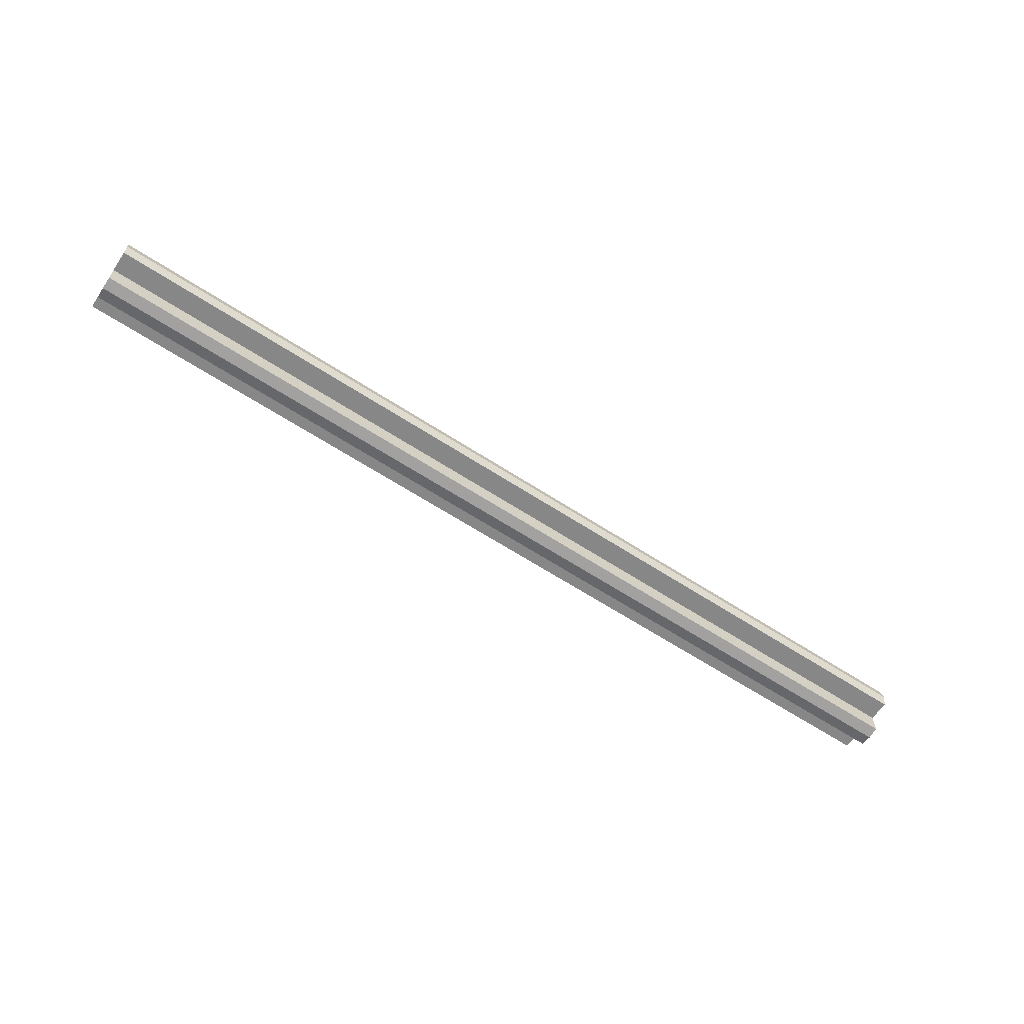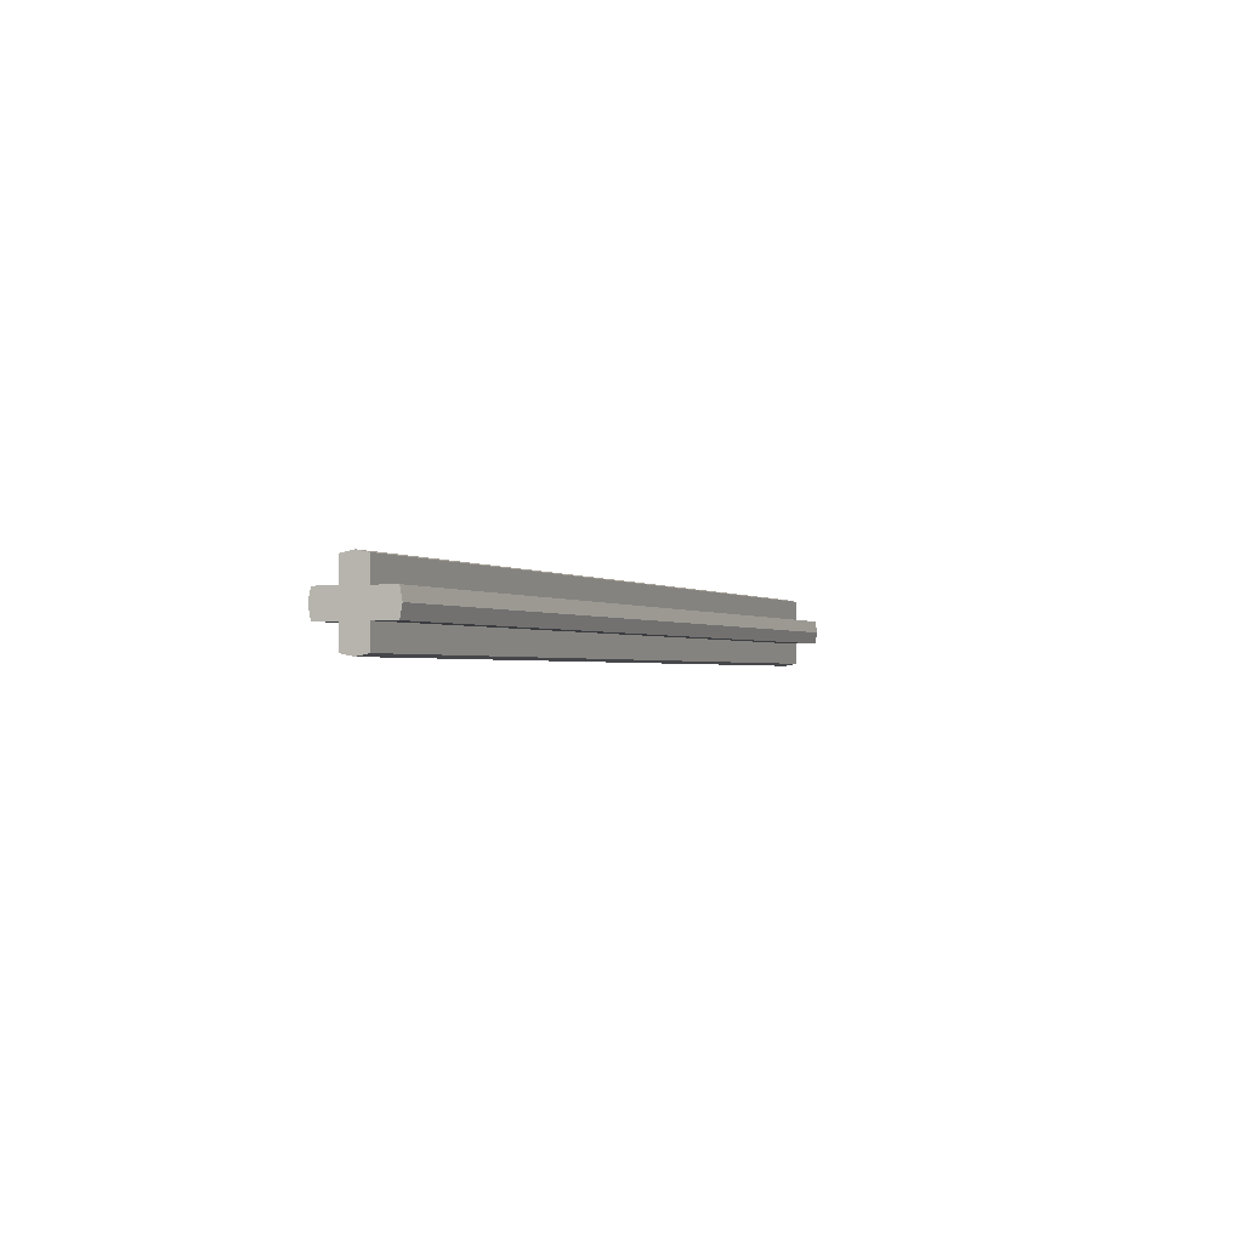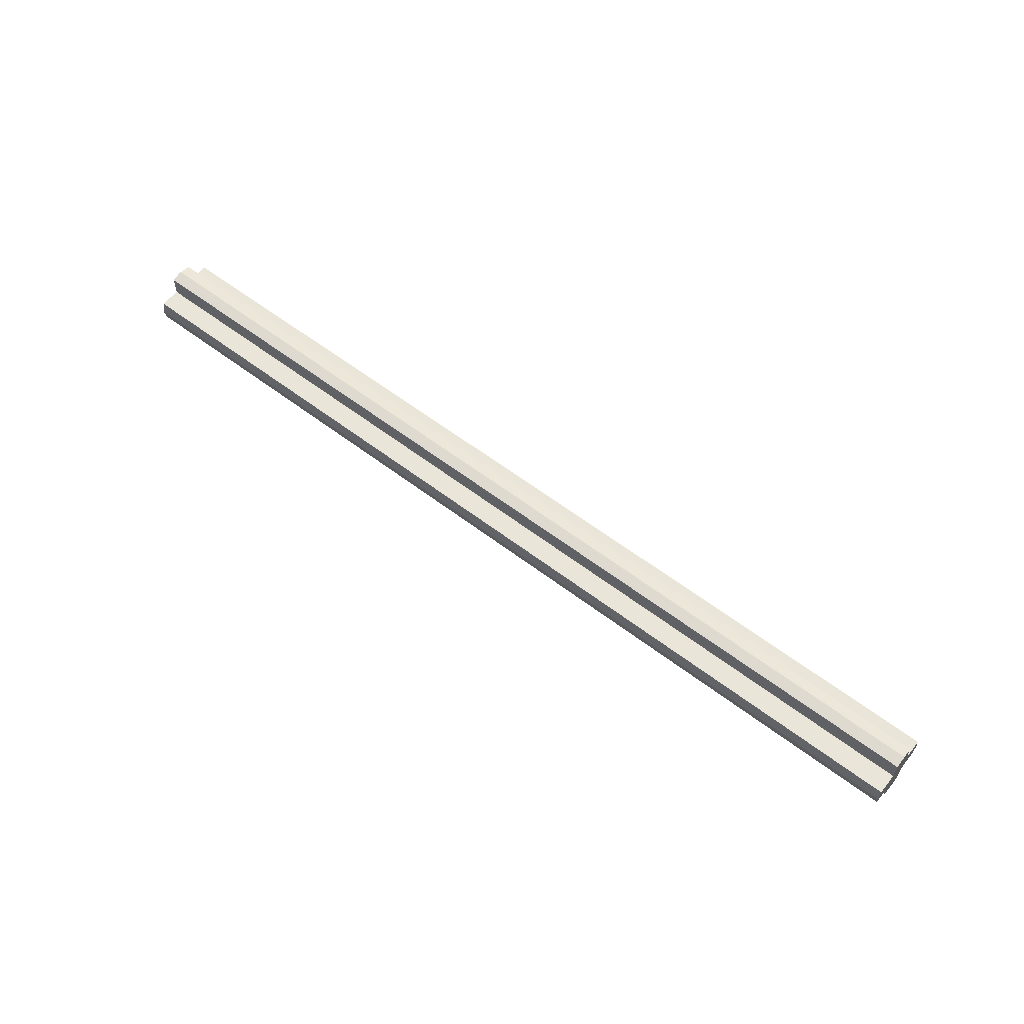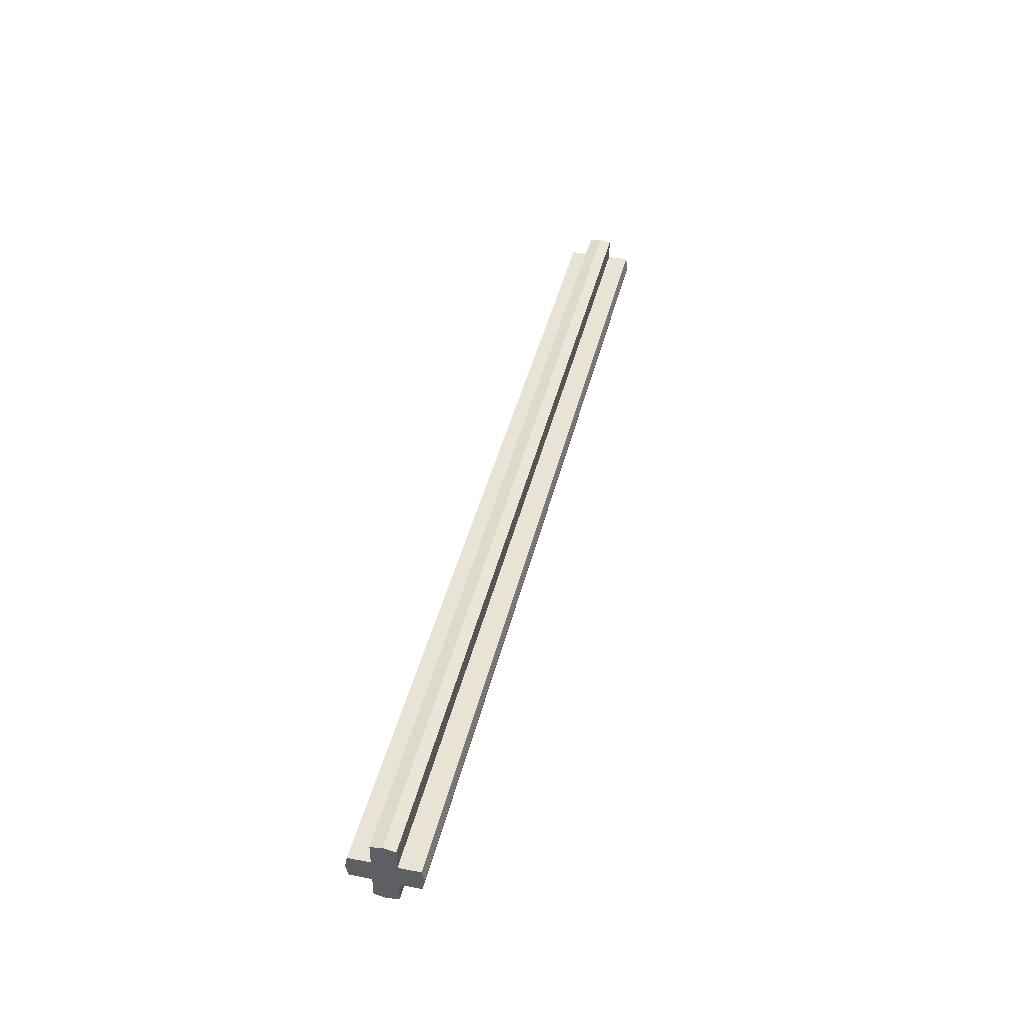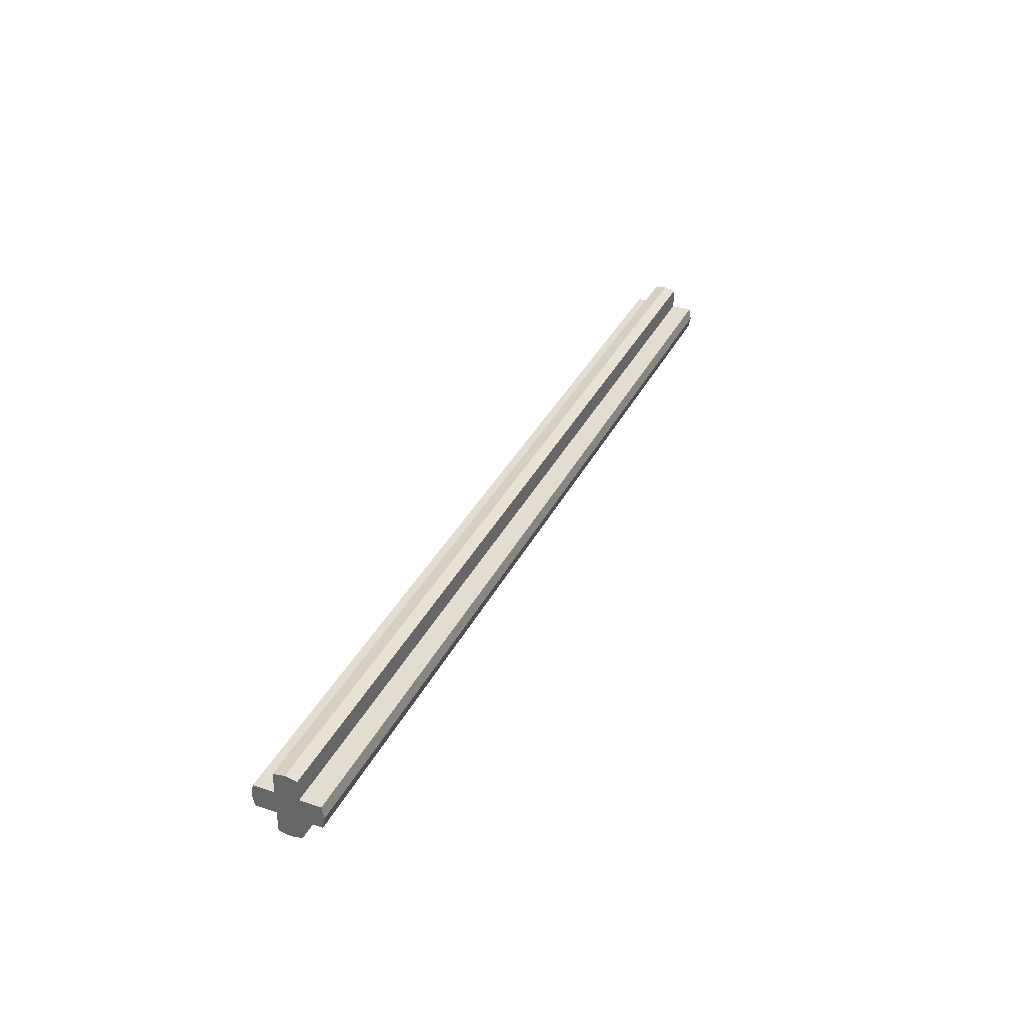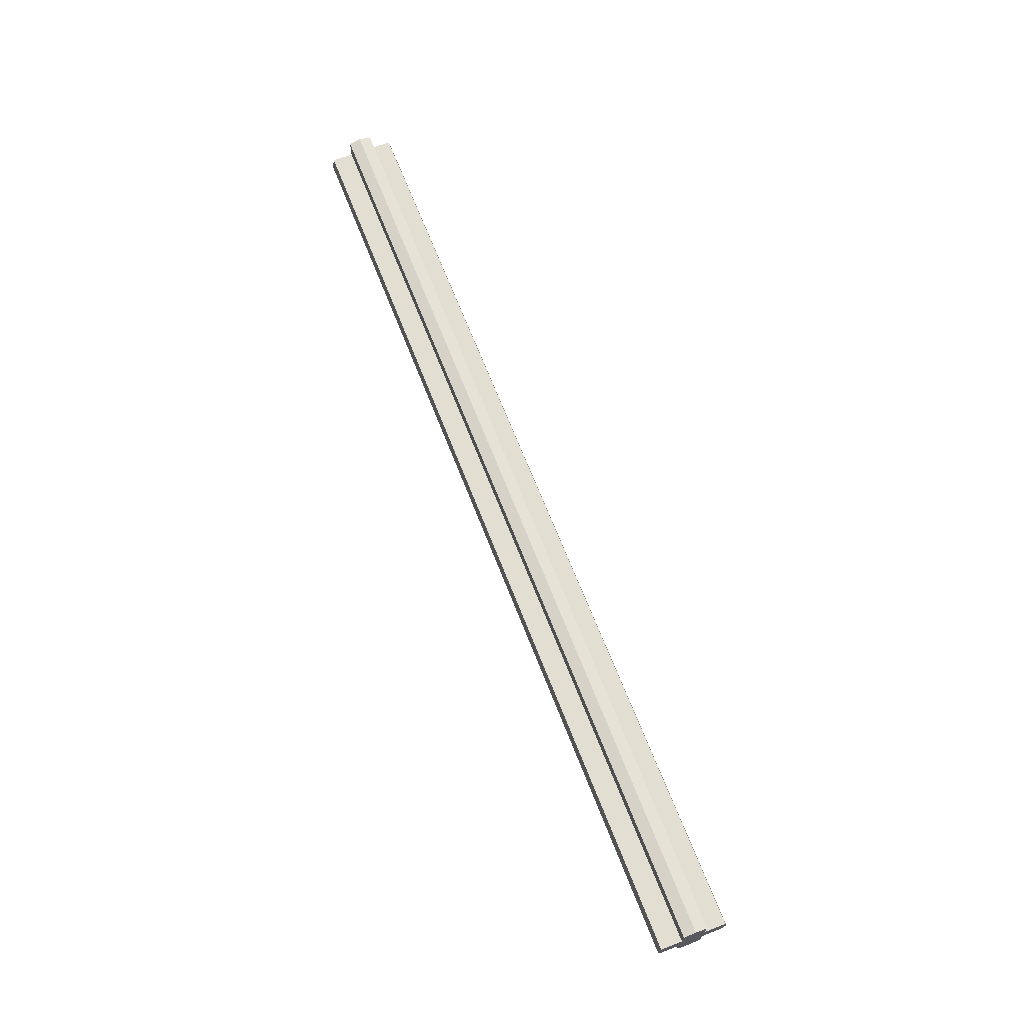
<metadata>
{"format":"obj","ext":"obj","renderer":"f3d","projection":"perspective","resolution":1024,"background":"white","views":[{"elev":-62.4,"azim":146.4,"up":"+Z"},{"elev":-1.6,"azim":111.8,"up":"+Z"},{"elev":58.6,"azim":-141.7,"up":"+Y"},{"elev":42.2,"azim":-76.7,"up":"+Y"},{"elev":35.2,"azim":113.7,"up":"+Z"},{"elev":67.4,"azim":68.7,"up":"+Y"}]}
</metadata>
<code>
v 4 0.3 0
v -4 0.3 0
v -4 0.2801 0.1
v 4 0.2801 0.1
v 4 0.2801 0.1
v -4 0.2801 0.1
v -4 0.1 0.1
v 4 0.1 0.1
v 4 0.1 0.1
v -4 0.1 0.1
v -4 0.1 0.2801
v 4 0.1 0.2801
v 4 0.1 0.2801
v -4 0.1 0.2801
v -4 0 0.3
v 4 0 0.3
v 4 -0.3 0
v 4 -0.2801 0.1
v -4 -0.2801 0.1
v -4 -0.3 0
v 4 -0.2801 0.1
v 4 -0.1 0.1
v -4 -0.1 0.1
v -4 -0.2801 0.1
v 4 -0.1 0.1
v 4 -0.1 0.2801
v -4 -0.1 0.2801
v -4 -0.1 0.1
v 4 -0.1 0.2801
v 4 0 0.3
v -4 0 0.3
v -4 -0.1 0.2801
v 4 0.3 0
v 4 0.2801 -0.1
v -4 0.2801 -0.1
v -4 0.3 0
v 4 0.2801 -0.1
v 4 0.1 -0.1
v -4 0.1 -0.1
v -4 0.2801 -0.1
v 4 0.1 -0.1
v 4 0.1 -0.2801
v -4 0.1 -0.2801
v -4 0.1 -0.1
v 4 0.1 -0.2801
v 4 0 -0.3
v -4 0 -0.3
v -4 0.1 -0.2801
v 4 -0.3 0
v -4 -0.3 0
v -4 -0.2801 -0.1
v 4 -0.2801 -0.1
v 4 -0.2801 -0.1
v -4 -0.2801 -0.1
v -4 -0.1 -0.1
v 4 -0.1 -0.1
v 4 -0.1 -0.1
v -4 -0.1 -0.1
v -4 -0.1 -0.2801
v 4 -0.1 -0.2801
v 4 -0.1 -0.2801
v -4 -0.1 -0.2801
v -4 0 -0.3
v 4 0 -0.3
v 4 0.3 0
v 4 0.2801 0.1
v 4 0.1 0.1
v 4 0 0
v 4 -0.3 0
v 4 0 0
v 4 -0.1 0.1
v 4 -0.2801 0.1
v 4 0.3 0
v 4 0 0
v 4 0.1 -0.1
v 4 0.2801 -0.1
v 4 -0.3 0
v 4 -0.2801 -0.1
v 4 -0.1 -0.1
v 4 0 0
v 4 0 0.3
v 4 0 0
v 4 0.1 0.1
v 4 0.1 0.2801
v 4 0 0.3
v 4 -0.1 0.2801
v 4 -0.1 0.1
v 4 0 0
v 4 0 -0.3
v 4 0.1 -0.2801
v 4 0.1 -0.1
v 4 0 0
v 4 0 -0.3
v 4 0 0
v 4 -0.1 -0.1
v 4 -0.1 -0.2801
v -4 0.3 0
v -4 0 0
v -4 0.1 0.1
v -4 0.2801 0.1
v -4 -0.3 0
v -4 -0.2801 0.1
v -4 -0.1 0.1
v -4 0 0
v -4 0.3 0
v -4 0.2801 -0.1
v -4 0.1 -0.1
v -4 0 0
v -4 -0.3 0
v -4 0 0
v -4 -0.1 -0.1
v -4 -0.2801 -0.1
v -4 0 0.3
v -4 0.1 0.2801
v -4 0.1 0.1
v -4 0 0
v -4 0 0.3
v -4 0 0
v -4 -0.1 0.1
v -4 -0.1 0.2801
v -4 0 -0.3
v -4 0 0
v -4 0.1 -0.1
v -4 0.1 -0.2801
v -4 0 -0.3
v -4 -0.1 -0.2801
v -4 -0.1 -0.1
v -4 0 0
g mesh2532269
f 1 2 3
f 3 4 1
f 5 6 7
f 7 8 5
f 9 10 11
f 11 12 9
f 13 14 15
f 15 16 13
f 17 18 19
f 19 20 17
f 21 22 23
f 23 24 21
f 25 26 27
f 27 28 25
f 29 30 31
f 31 32 29
f 33 34 35
f 35 36 33
f 37 38 39
f 39 40 37
f 41 42 43
f 43 44 41
f 45 46 47
f 47 48 45
f 49 50 51
f 51 52 49
f 53 54 55
f 55 56 53
f 57 58 59
f 59 60 57
f 61 62 63
f 63 64 61
g mesh2532270
f 65 66 67
f 67 68 65
f 69 70 71
f 71 72 69
f 73 74 75
f 75 76 73
f 77 78 79
f 79 80 77
f 81 82 83
f 83 84 81
f 85 86 87
f 87 88 85
f 89 90 91
f 91 92 89
f 93 94 95
f 95 96 93
f 97 98 99
f 99 100 97
f 101 102 103
f 103 104 101
f 105 106 107
f 107 108 105
f 109 110 111
f 111 112 109
f 113 114 115
f 115 116 113
f 117 118 119
f 119 120 117
f 121 122 123
f 123 124 121
f 125 126 127
f 127 128 125

</code>
